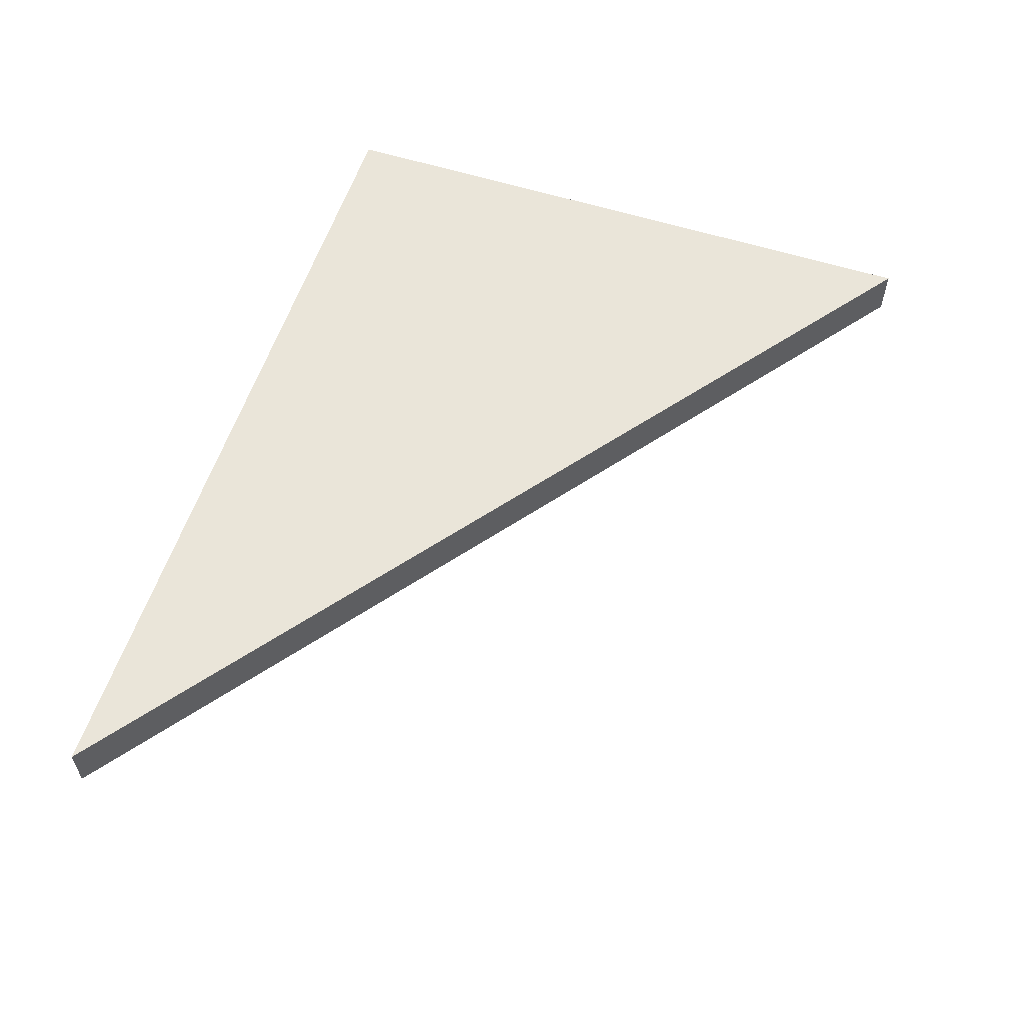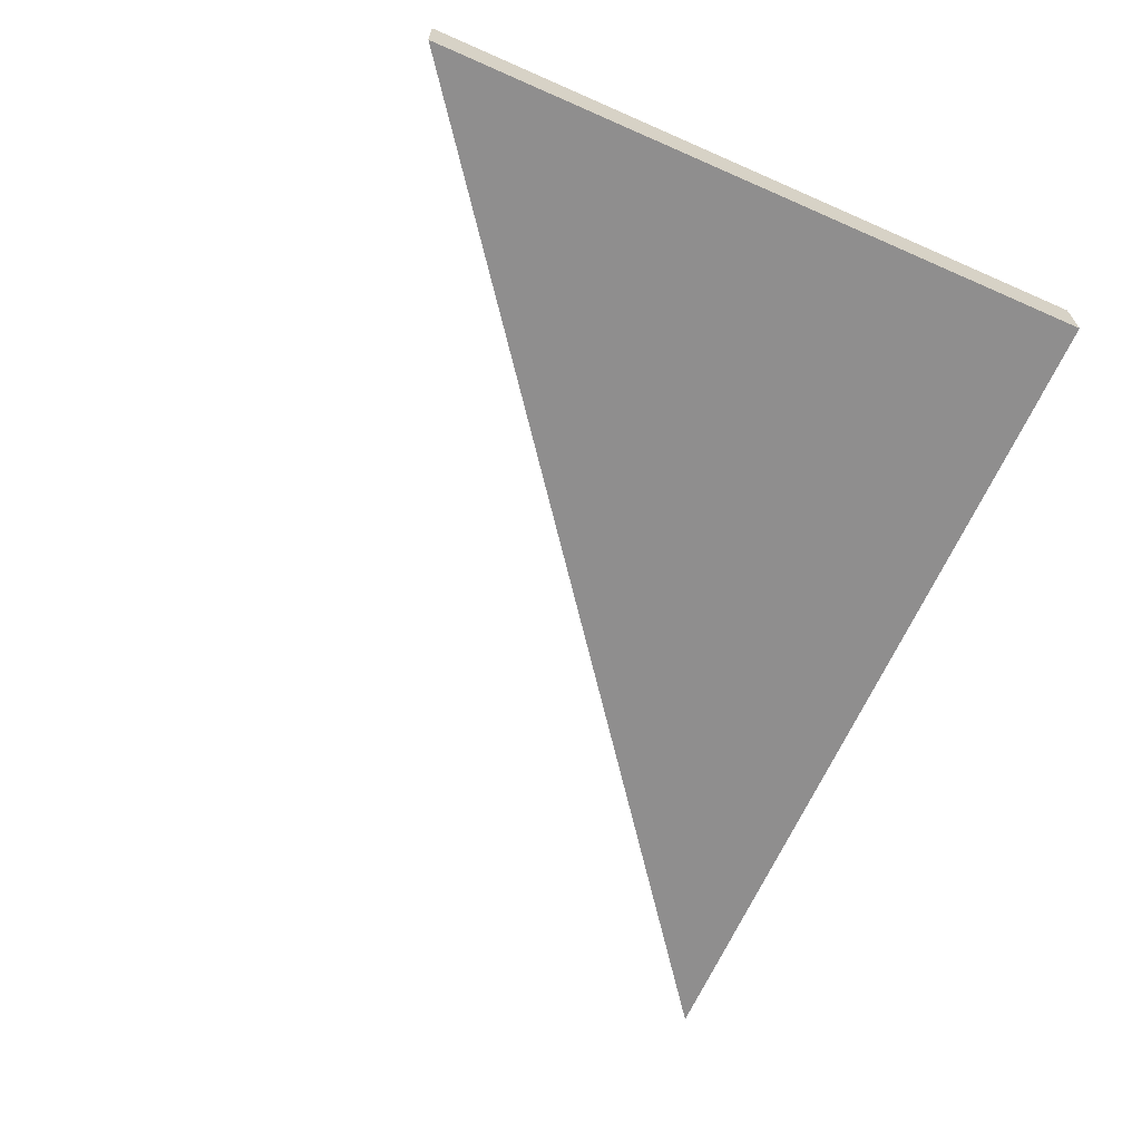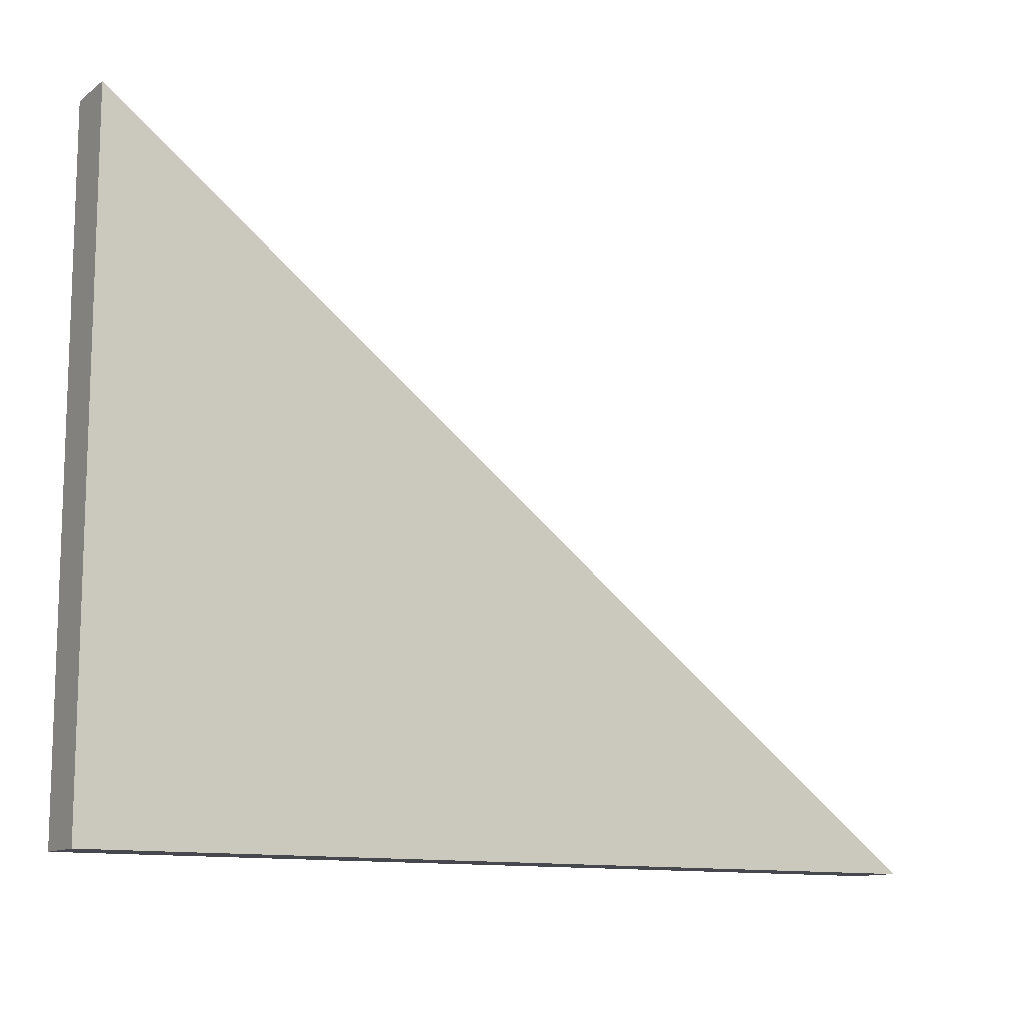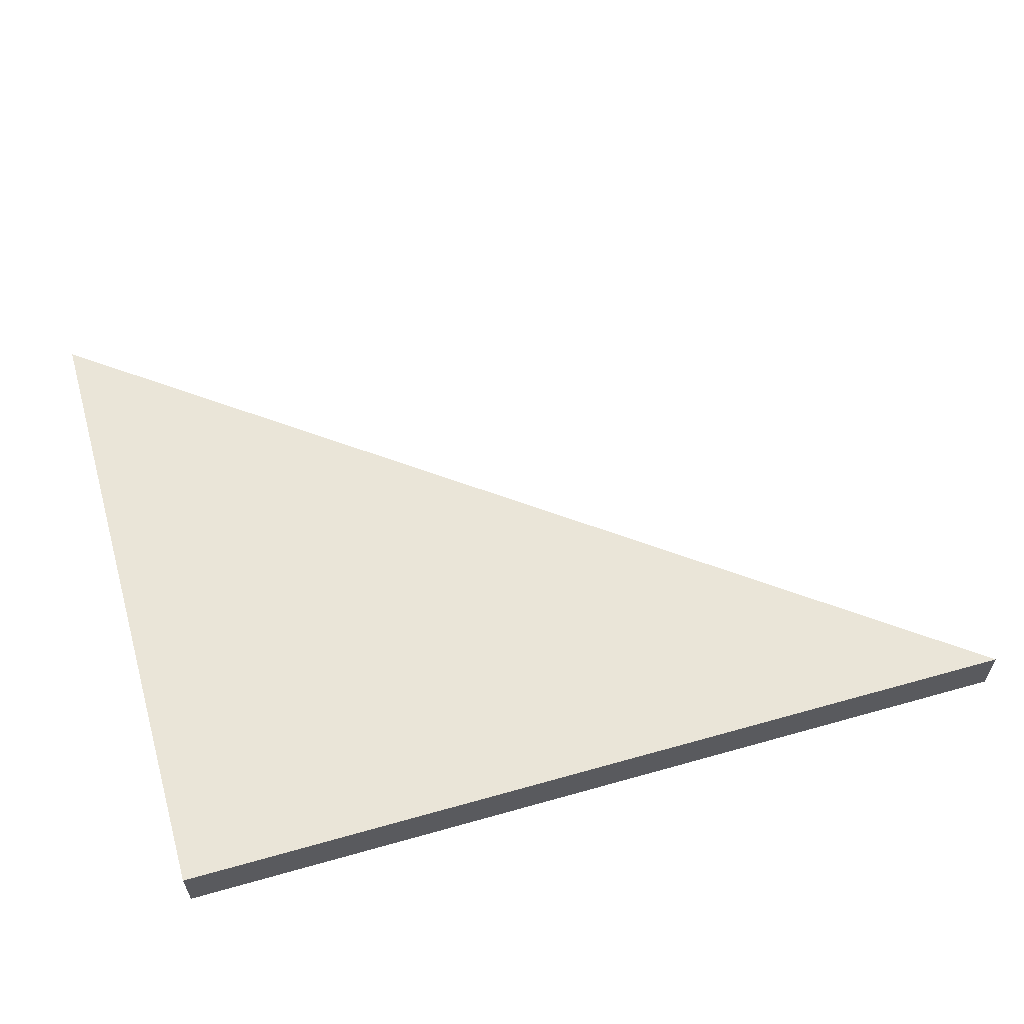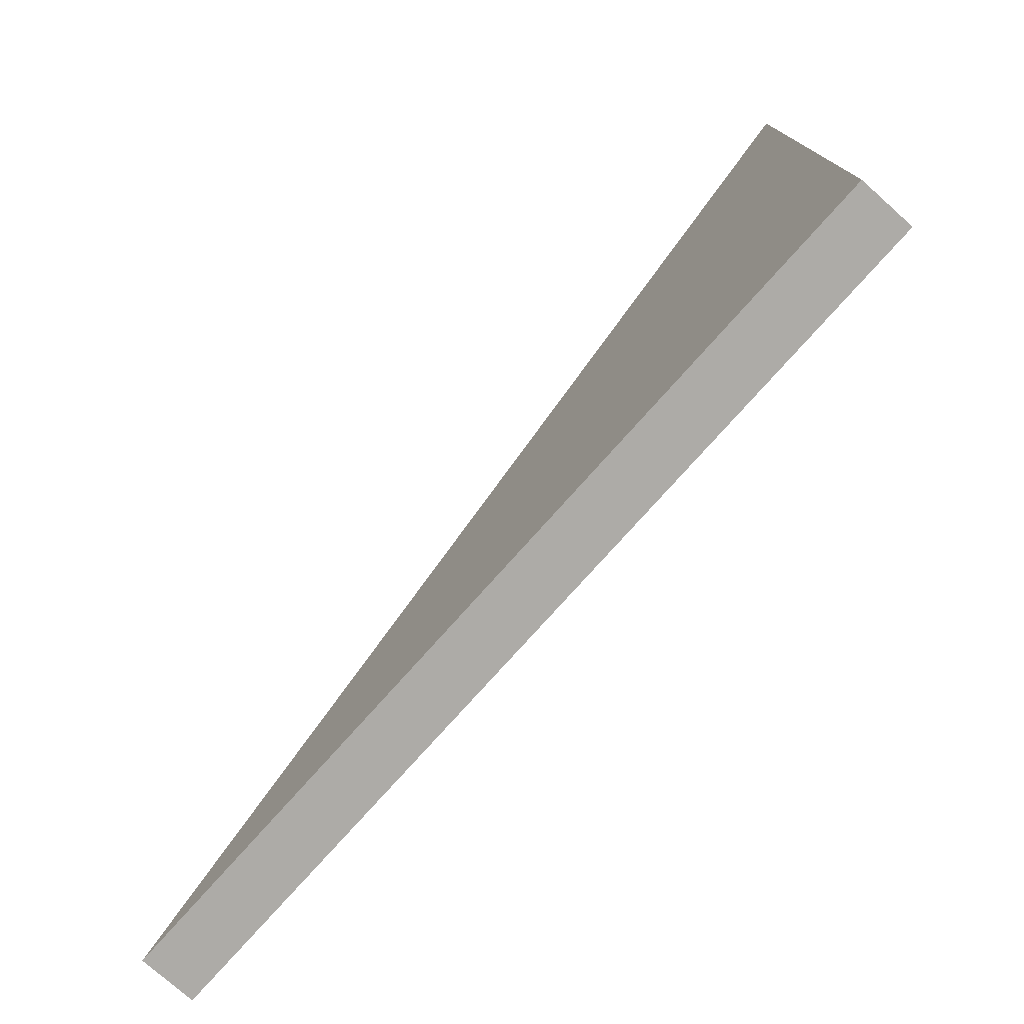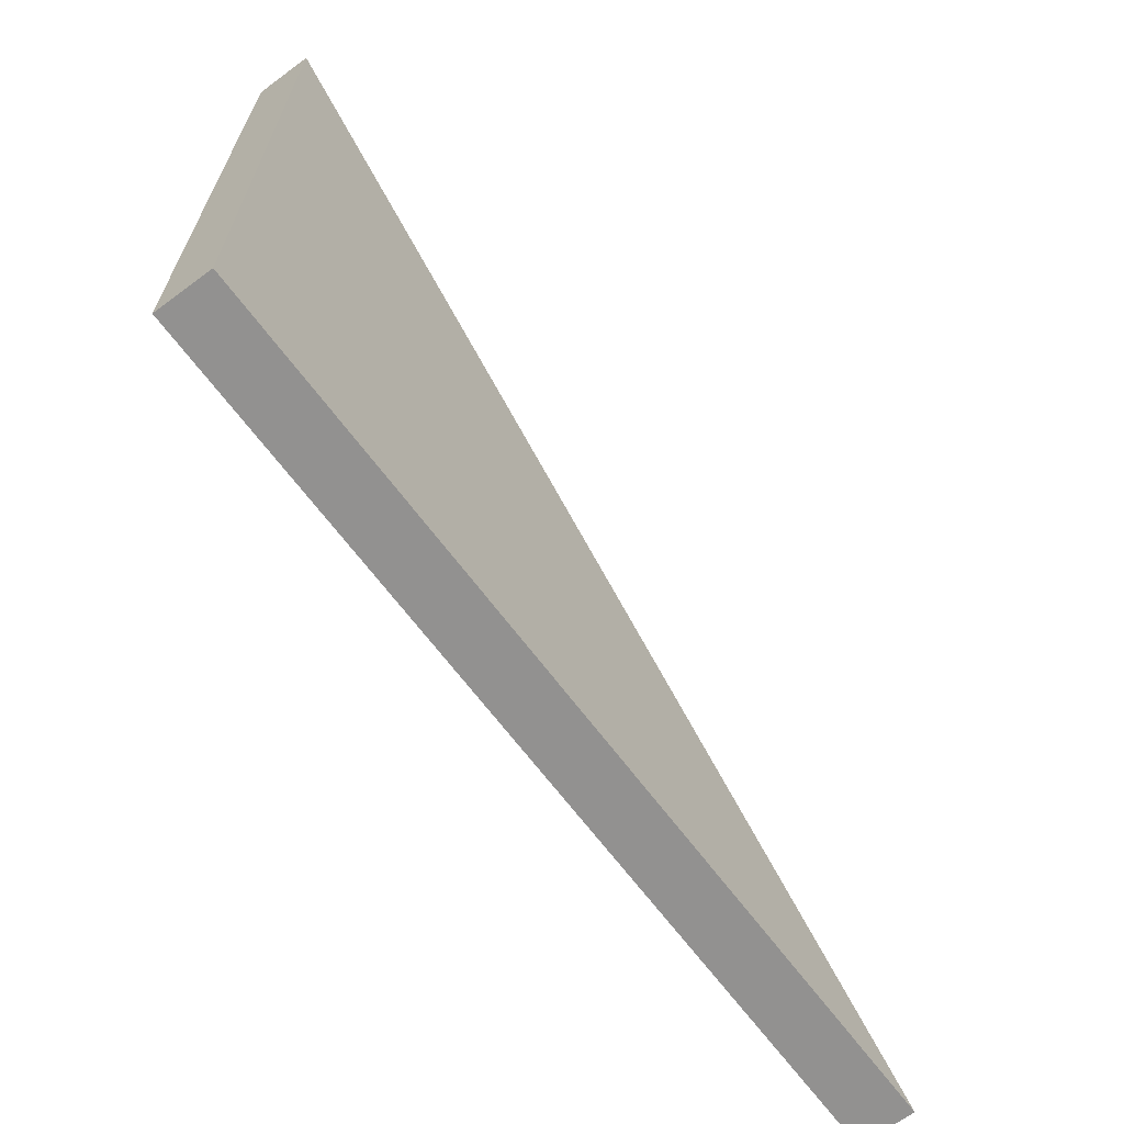
<metadata>
{"format":"obj","ext":"obj","renderer":"f3d","projection":"perspective","resolution":1024,"background":"white","views":[{"elev":58.3,"azim":-71.9,"up":"+Y"},{"elev":-65.0,"azim":66.1,"up":"+Y"},{"elev":-11.8,"azim":148.4,"up":"+Z"},{"elev":59.6,"azim":163.8,"up":"+Y"},{"elev":-76.4,"azim":48.3,"up":"+Z"},{"elev":-66.1,"azim":126.6,"up":"+Z"}]}
</metadata>
<code>
o
v 66 1 12.16
v 50 1 0
v 50 0 0
v 66 0 12.16
v 66 1 0
v 66 0 0
g
f 1 2 3 4
f 2 5 6 3
f 5 1 4 6
f 5 2 1
f 4 3 6

</code>
